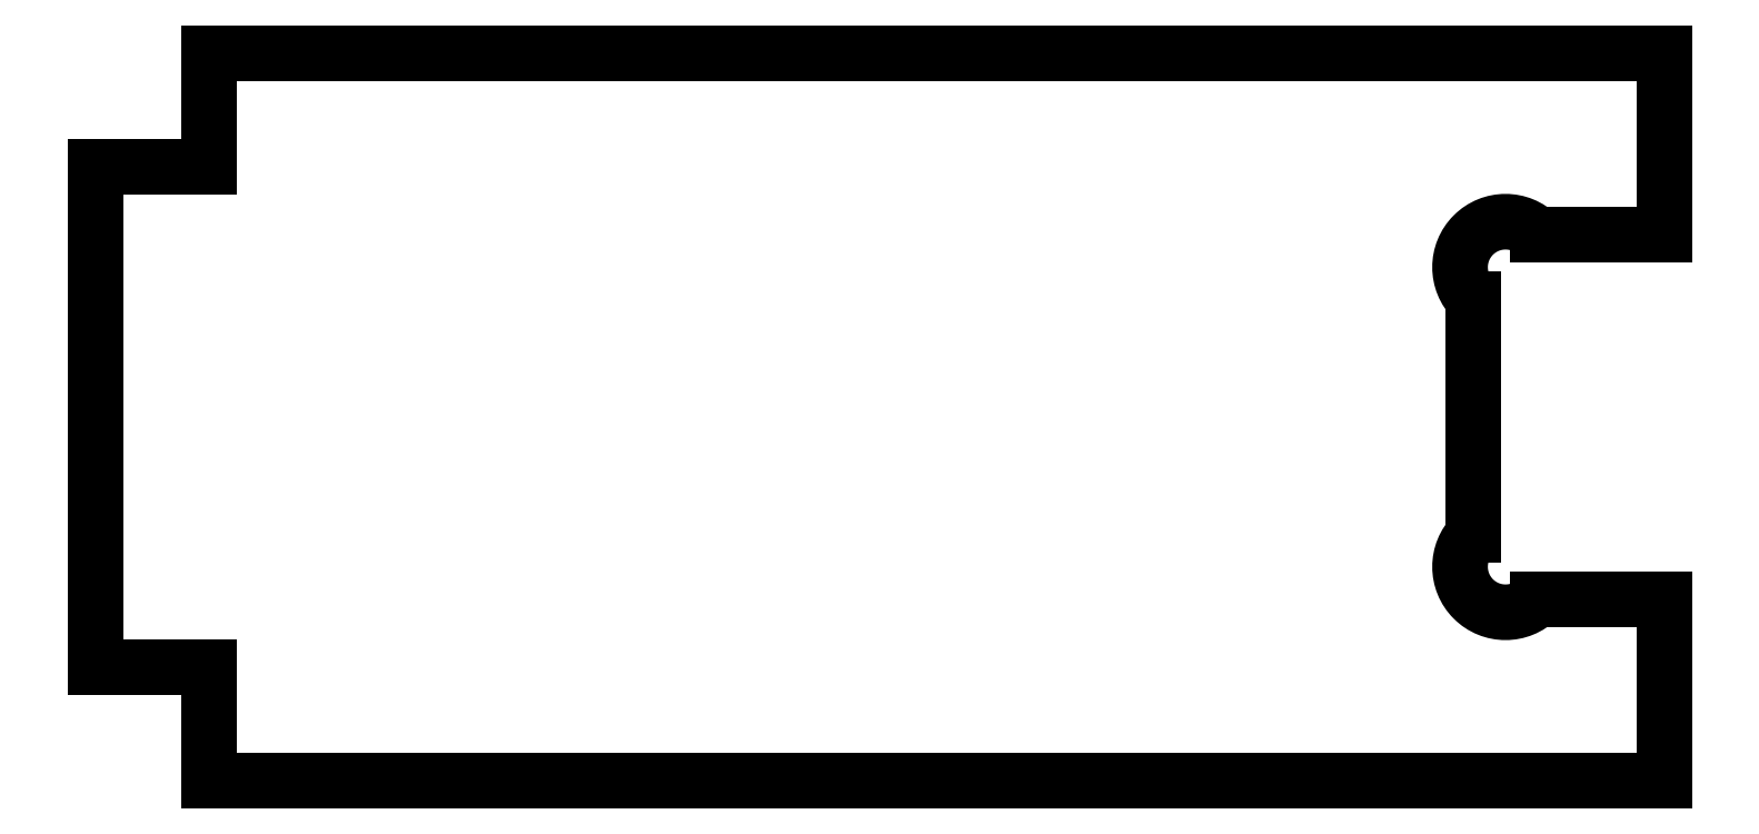
<metadata>
{"format":"dxf","ext":"dxf","renderer":"ezdxf+matplotlib","layout":"modelspace","background":"white","min_lineweight":24,"dpi":150}
</metadata>
<code>
0
SECTION
2
ENTITIES
0
LINE
8
0
10
13.21
20
4
30
0
11
16
21
4
31
0
0
LINE
8
0
10
16
20
4
30
0
11
16
21
8
31
0
0
LINE
8
0
10
16
20
8
30
0
11
-16
21
8
31
0
0
LINE
8
0
10
-16
20
8
30
0
11
-16
21
5.5
31
0
0
LINE
8
0
10
-16
20
5.5
30
0
11
-18.5
21
5.5
31
0
0
LINE
8
0
10
-18.5
20
5.5
30
0
11
-18.5
21
-5.5
31
0
0
LINE
8
0
10
-18.5
20
-5.5
30
0
11
-16
21
-5.5
31
0
0
LINE
8
0
10
-16
20
-5.5
30
0
11
-16
21
-8
31
0
0
LINE
8
0
10
-16
20
-8
30
0
11
16
21
-8
31
0
0
LINE
8
0
10
16
20
-8
30
0
11
16
21
-4
31
0
0
LINE
8
0
10
16
20
-4
30
0
11
13.21
21
-4
31
0
0
ARC
8
0
10
12.51
20
-3.293
30
0
40
1
50
135
51
315
0
LINE
8
0
10
11.8
20
-2.586
30
0
11
11.8
21
2.586
31
0
0
ARC
8
0
10
12.51
20
3.293
30
0
40
1
50
45
51
225
0
ENDSEC
0
EOF

</code>
